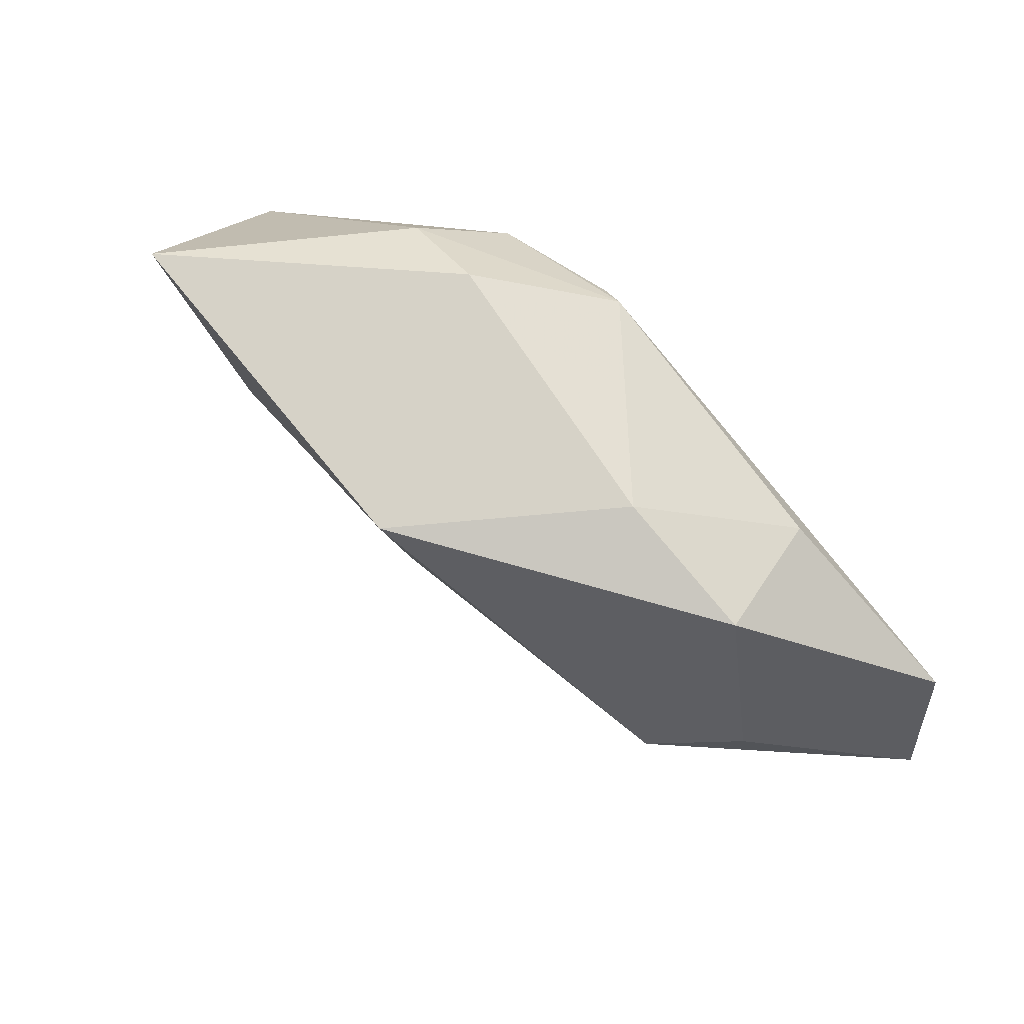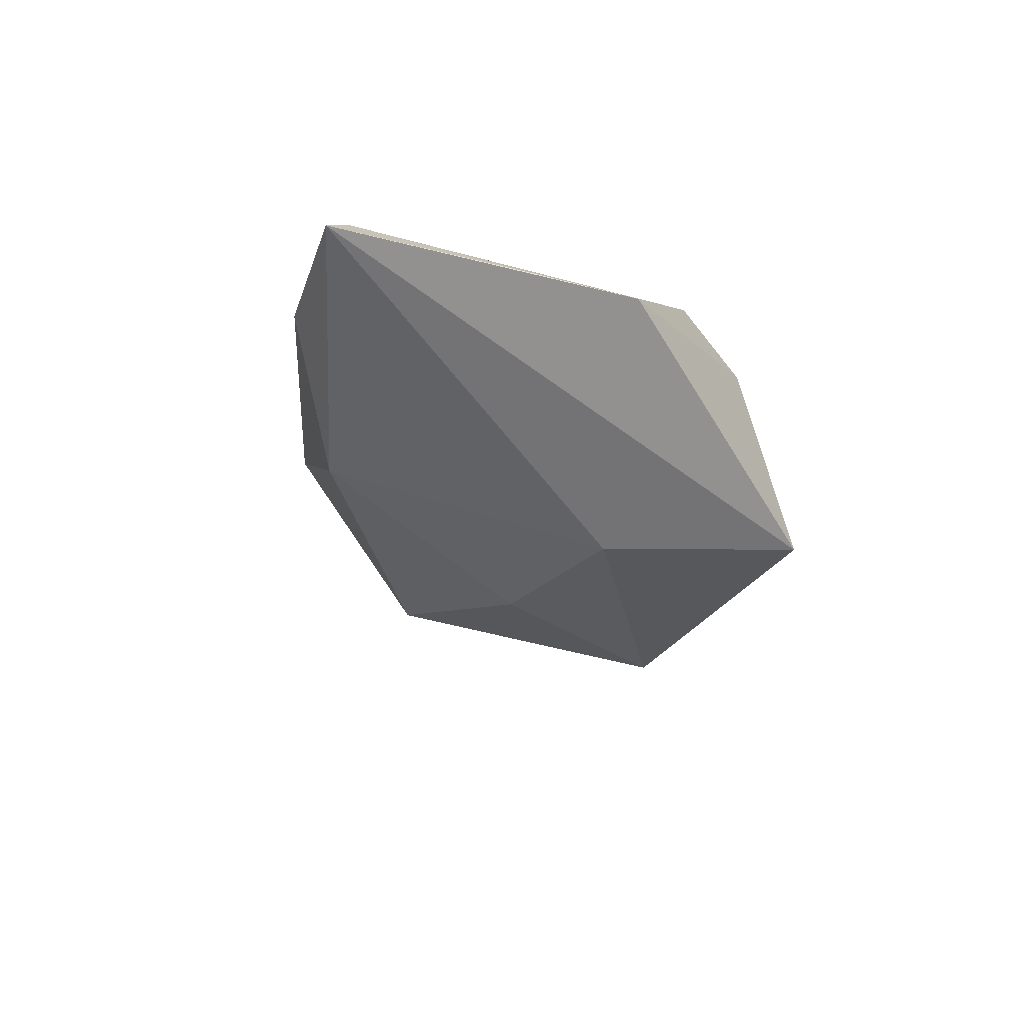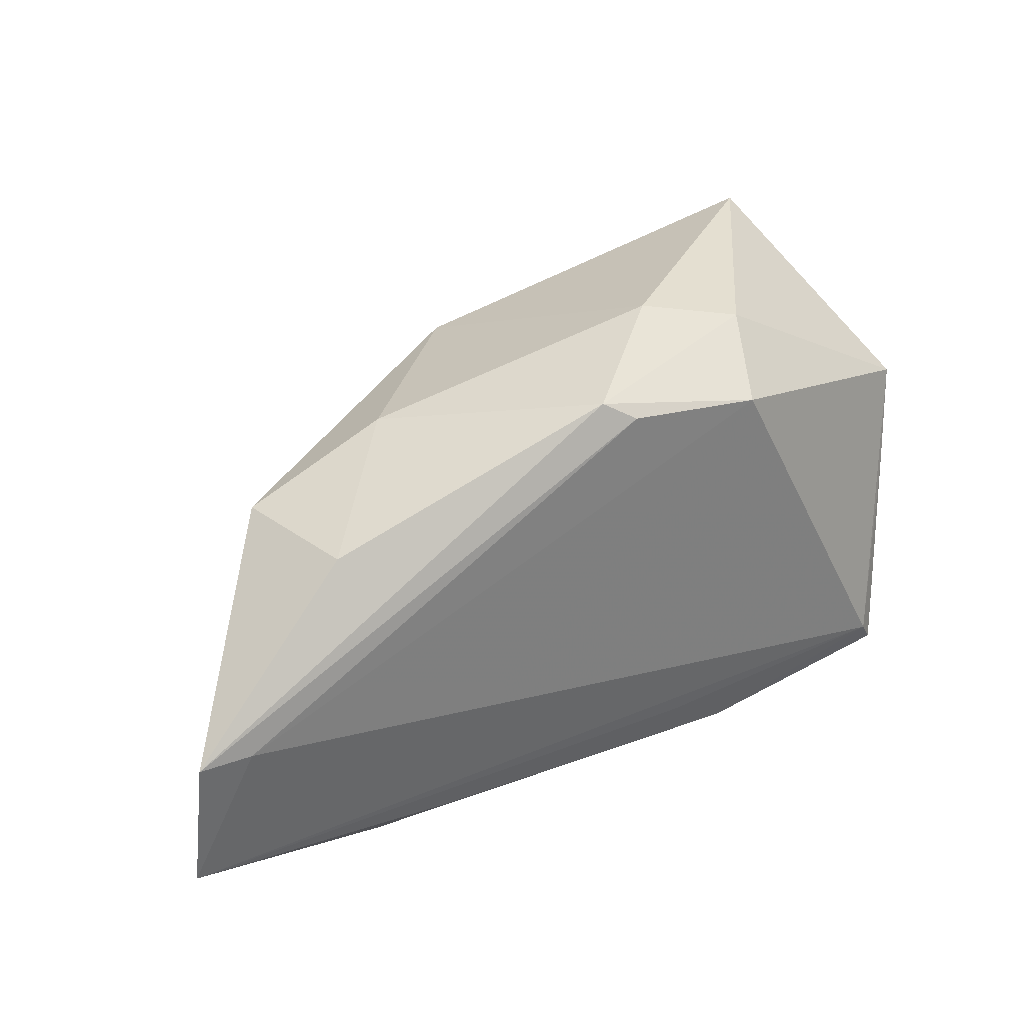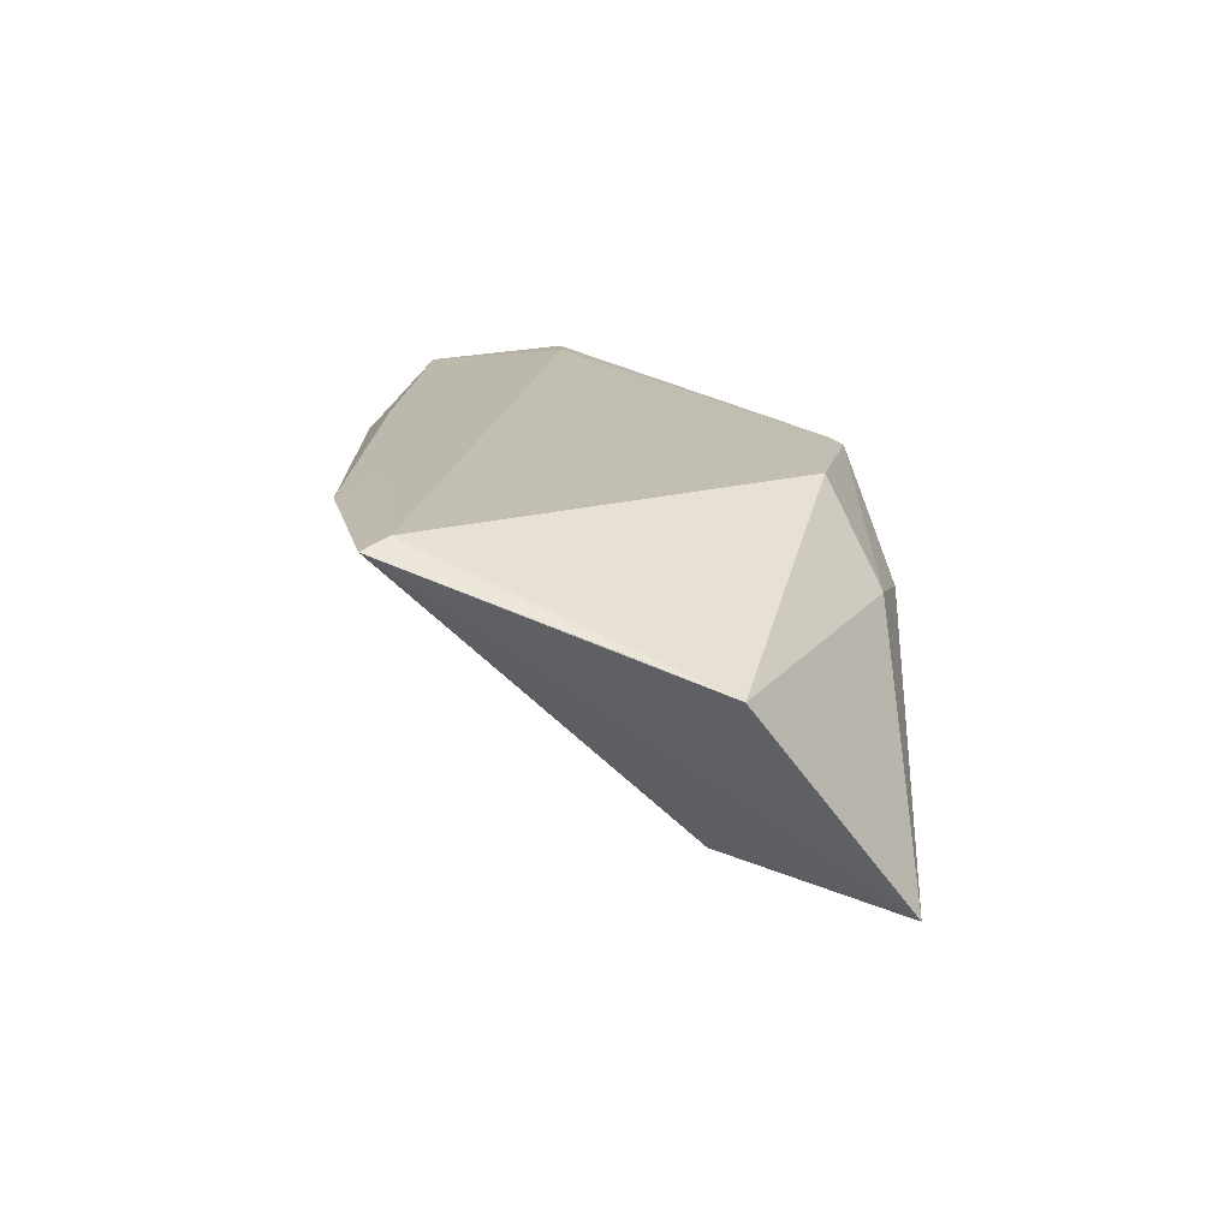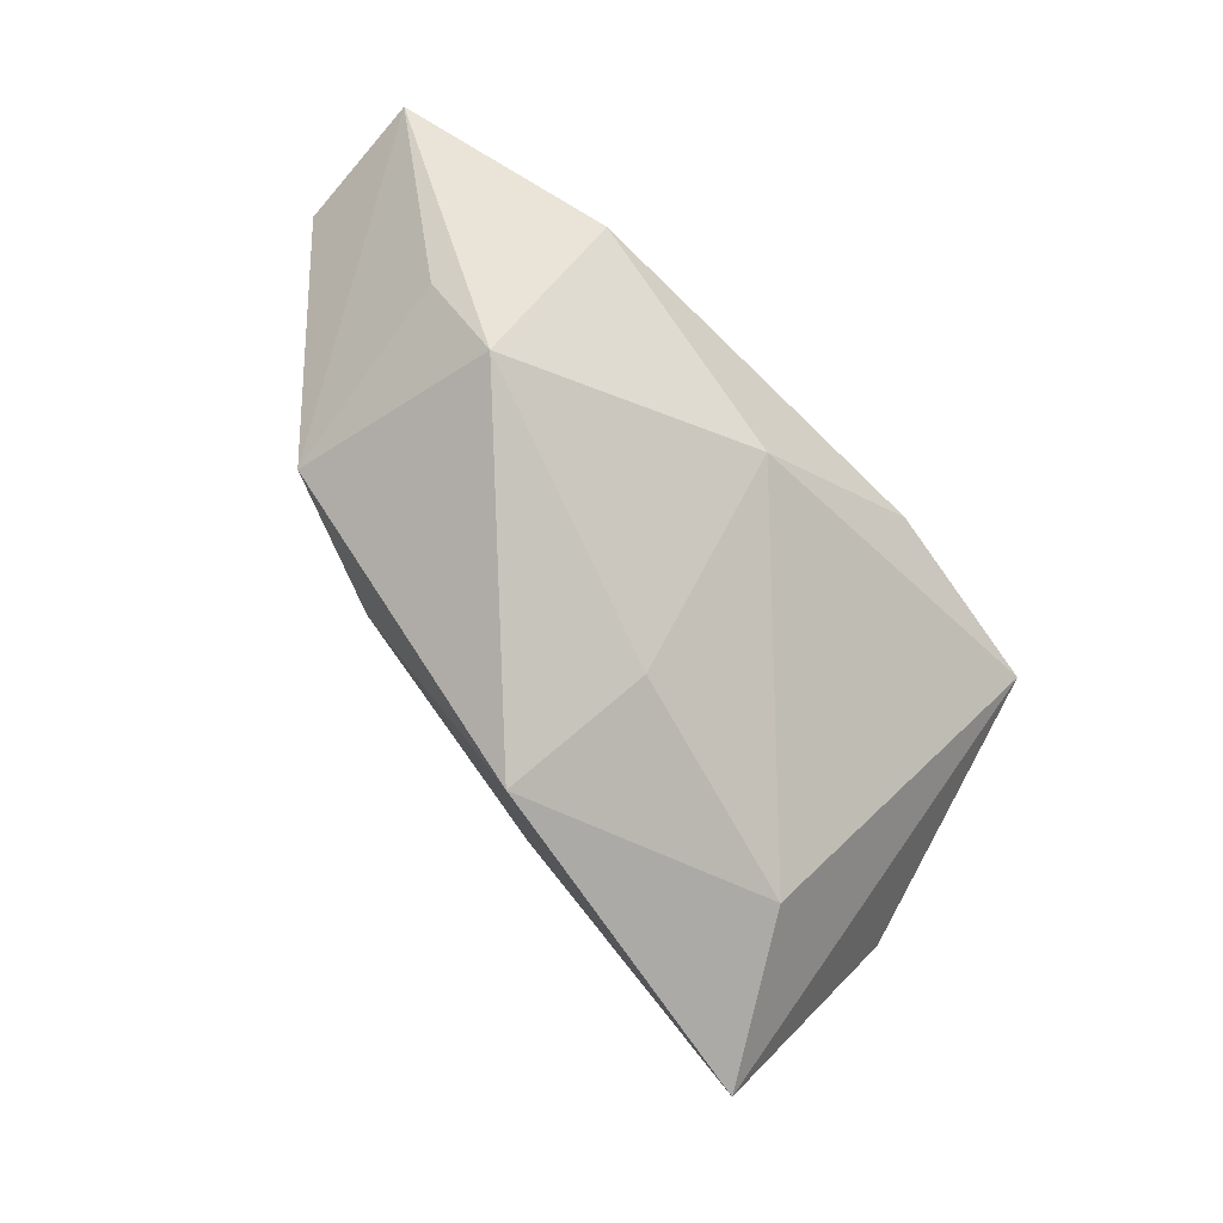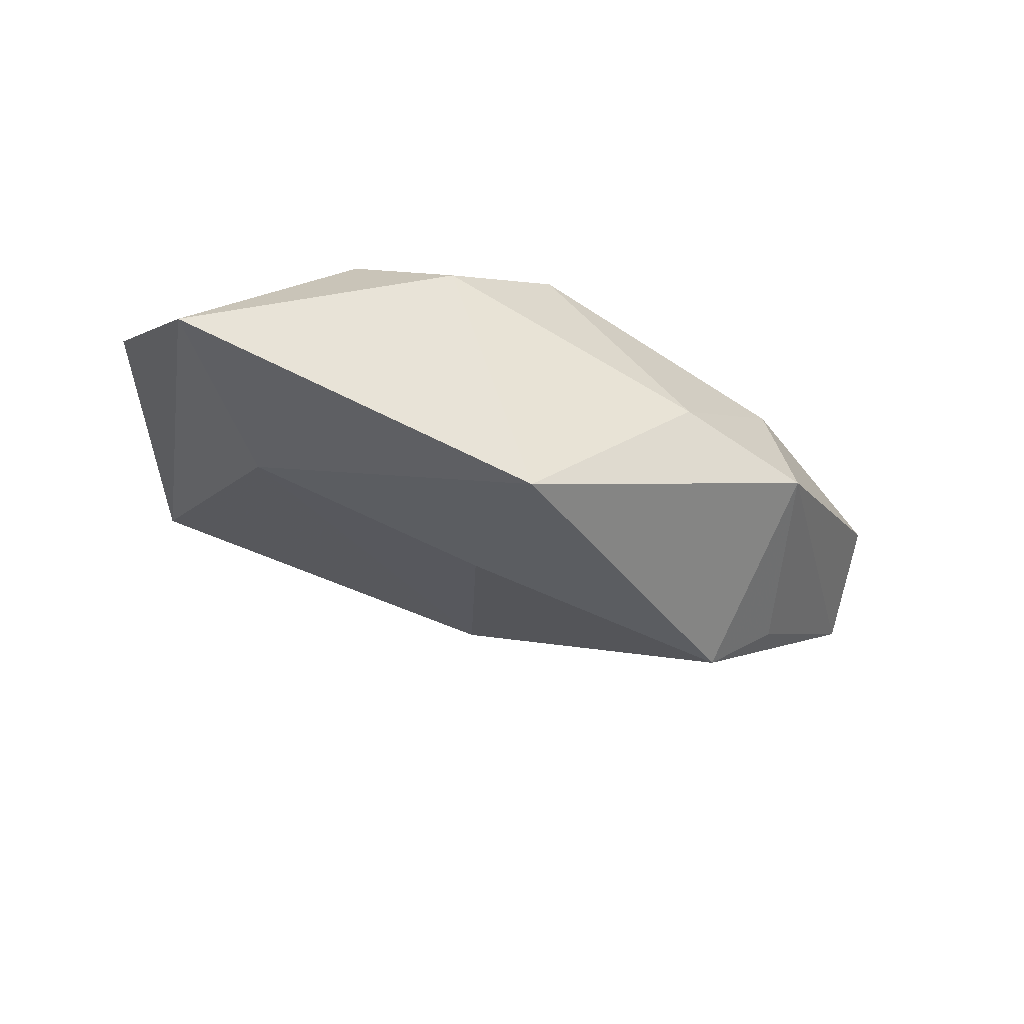
<metadata>
{"format":"obj","ext":"obj","renderer":"f3d","projection":"perspective","resolution":1024,"background":"white","views":[{"elev":55.1,"azim":-136.2,"up":"+Y"},{"elev":-15.7,"azim":85.6,"up":"+Z"},{"elev":32.0,"azim":-31.9,"up":"+Y"},{"elev":17.1,"azim":88.0,"up":"+Z"},{"elev":-73.3,"azim":-44.5,"up":"+Z"},{"elev":-58.2,"azim":167.5,"up":"+Z"}]}
</metadata>
<code>
v -0.02564 -0.02884 0.01384
v 0.01185 0.02928 0.001554
v -0.03826 0.01234 0.01058
v 0.04318 -0.02457 0.01634
v -0.04537 -0.01473 -0.005101
v -0.001799 0.01683 -0.02871
v 0.01035 -0.02692 0.01517
v -0.002769 -0.02743 -0.0008233
v 0.03278 0.007005 -0.02078
v -0.05373 -0.007083 0.01634
v 0.05174 -0.002854 0.0071
v 0.05483 0.00866 0.003088
v 0.01911 0.02013 0.01634
v -0.0416 0.01198 -0.006142
v -0.06028 -0.007123 0.01574
v -0.03598 -0.01537 -0.01418
v 0.001008 0.02265 0.01619
v 0.02491 0.02592 0.004737
v -0.03422 -0.03211 0.009804
v 0.04547 0.02772 -0.02378
v -0.02368 0.0195 -0.005662
v 0.001669 -0.002012 -0.0208
v 0.0453 -0.02751 0.0153
v -0.06134 -0.02491 0.01372
v 0.01884 -0.03211 0.01397
v -0.002926 0.02505 0.01441
f 23 20 12
f 26 13 18
f 12 20 18
f 18 13 12
f 2 18 20
f 26 18 2
f 6 2 20
f 20 23 9
f 9 23 8
f 9 6 20
f 12 13 4
f 13 10 4
f 24 7 4
f 4 10 24
f 17 13 26
f 17 10 13
f 26 2 21
f 21 3 26
f 14 3 21
f 21 6 14
f 2 6 21
f 8 19 16
f 14 6 16
f 16 19 24
f 1 7 24
f 24 19 1
f 11 23 12
f 12 4 11
f 11 4 23
f 15 3 14
f 15 14 24
f 24 10 15
f 26 3 15
f 15 17 26
f 10 17 15
f 6 9 22
f 22 16 6
f 22 9 8
f 8 16 22
f 24 14 5
f 5 16 24
f 14 16 5
f 25 1 19
f 8 23 25
f 25 19 8
f 7 1 25
f 25 4 7
f 23 4 25

</code>
